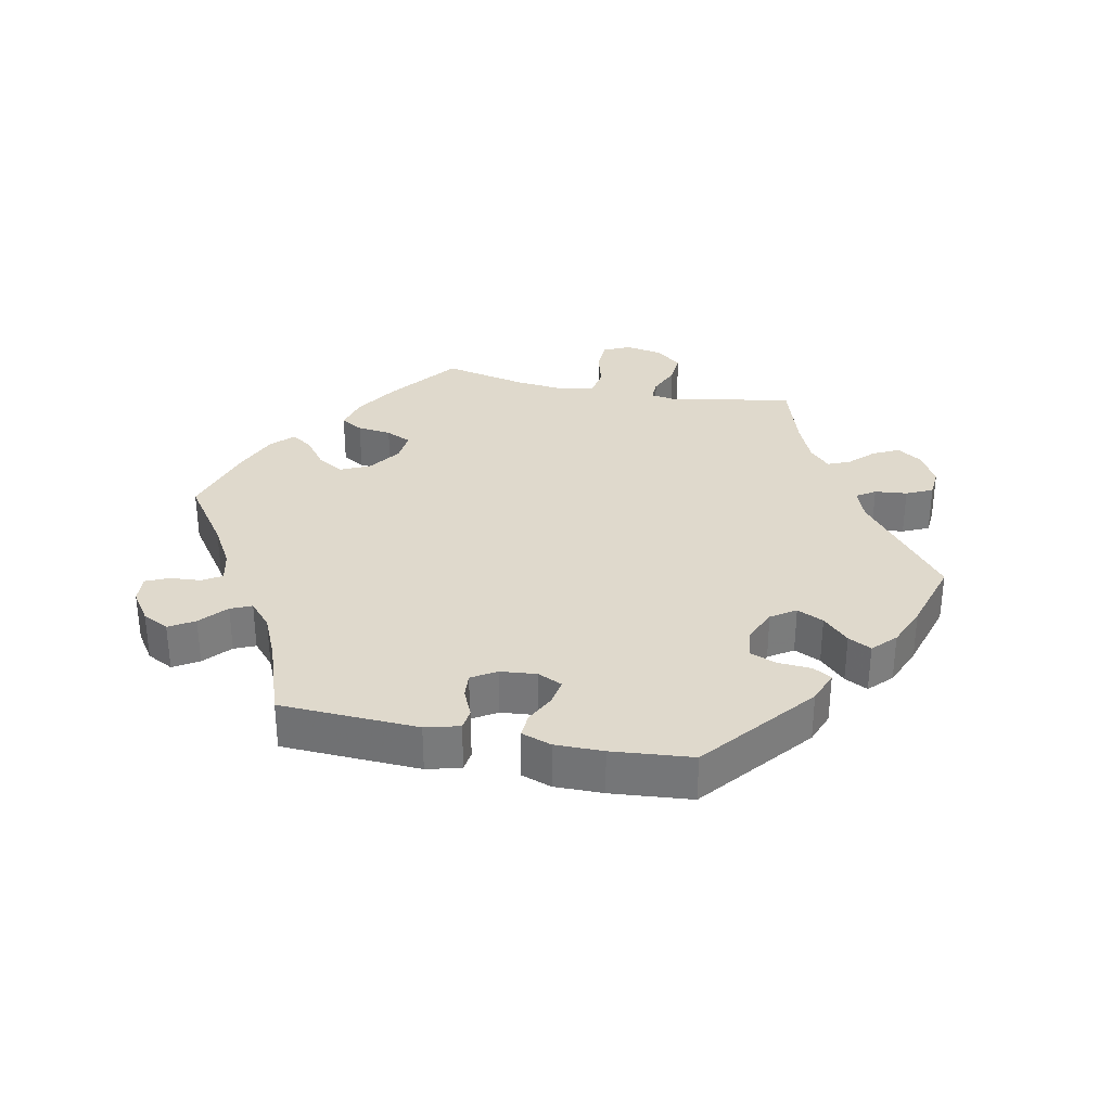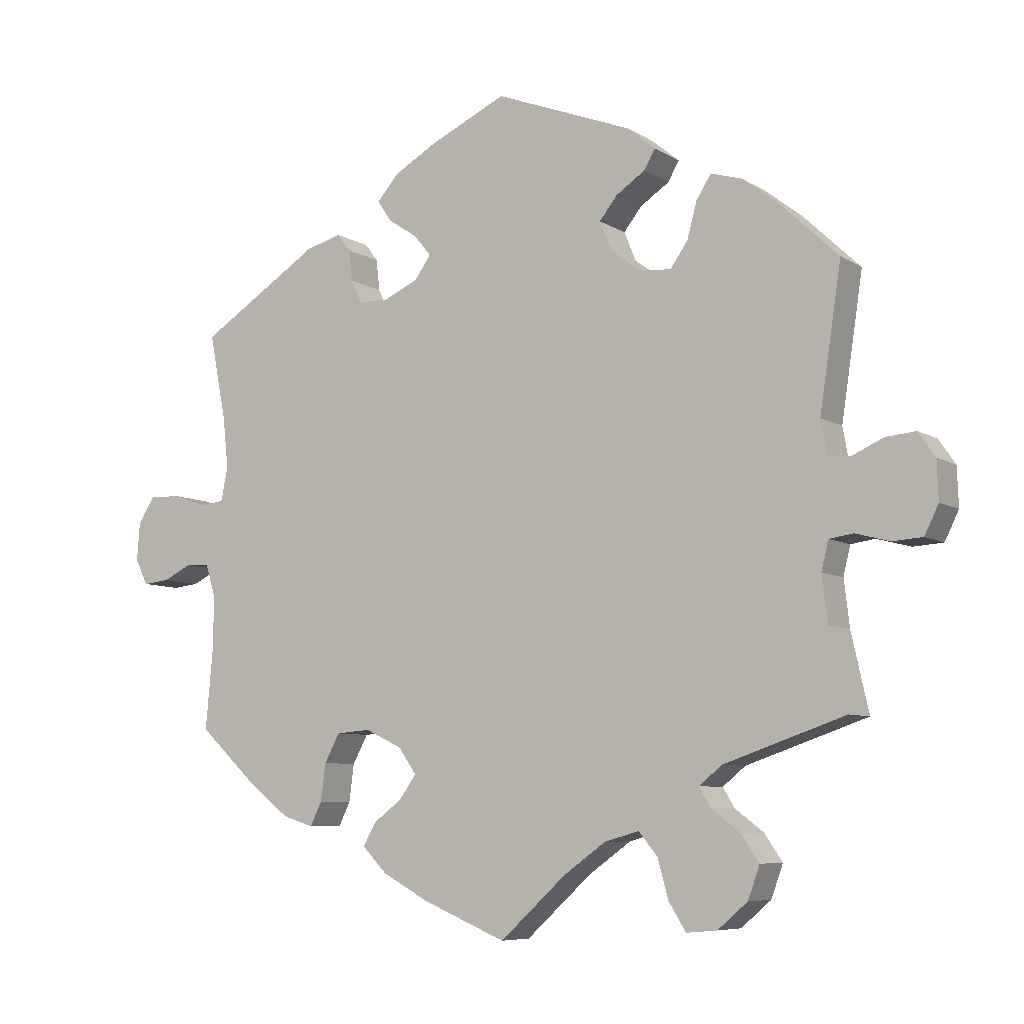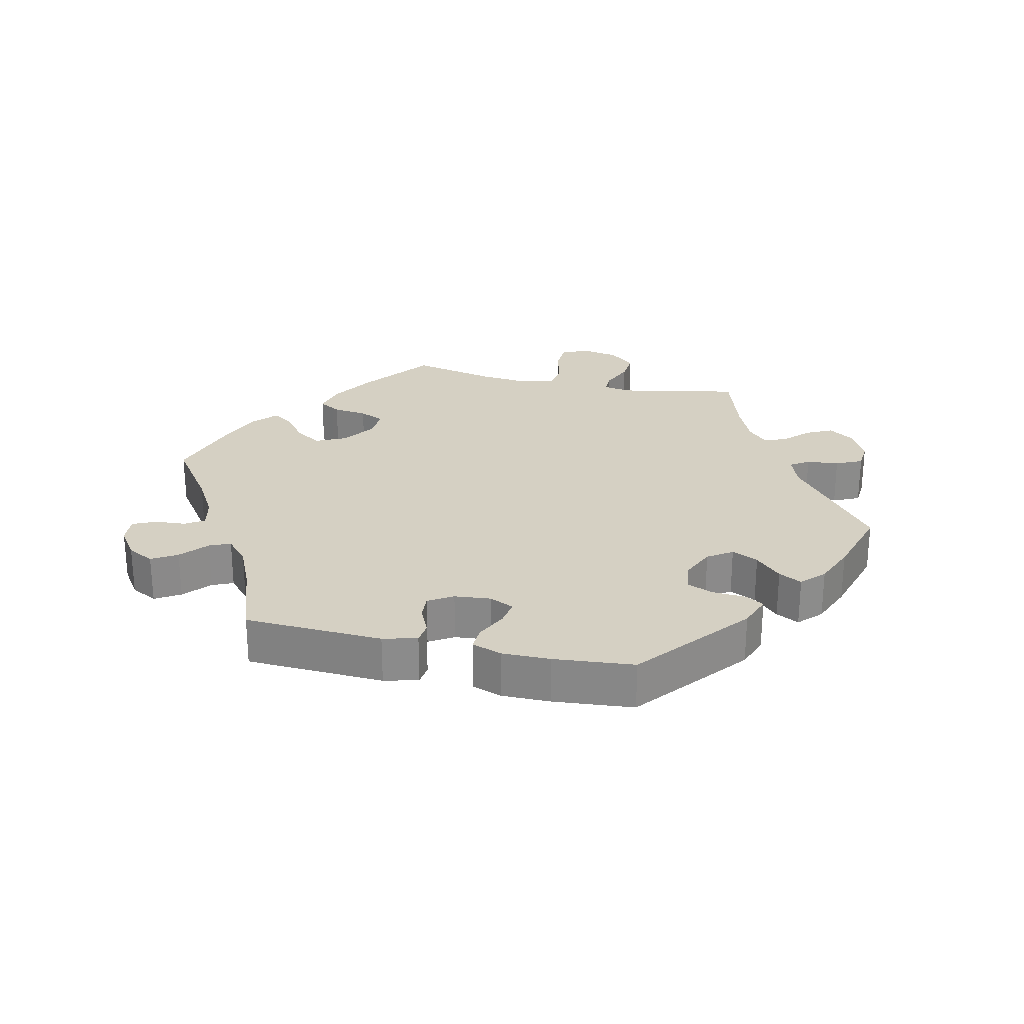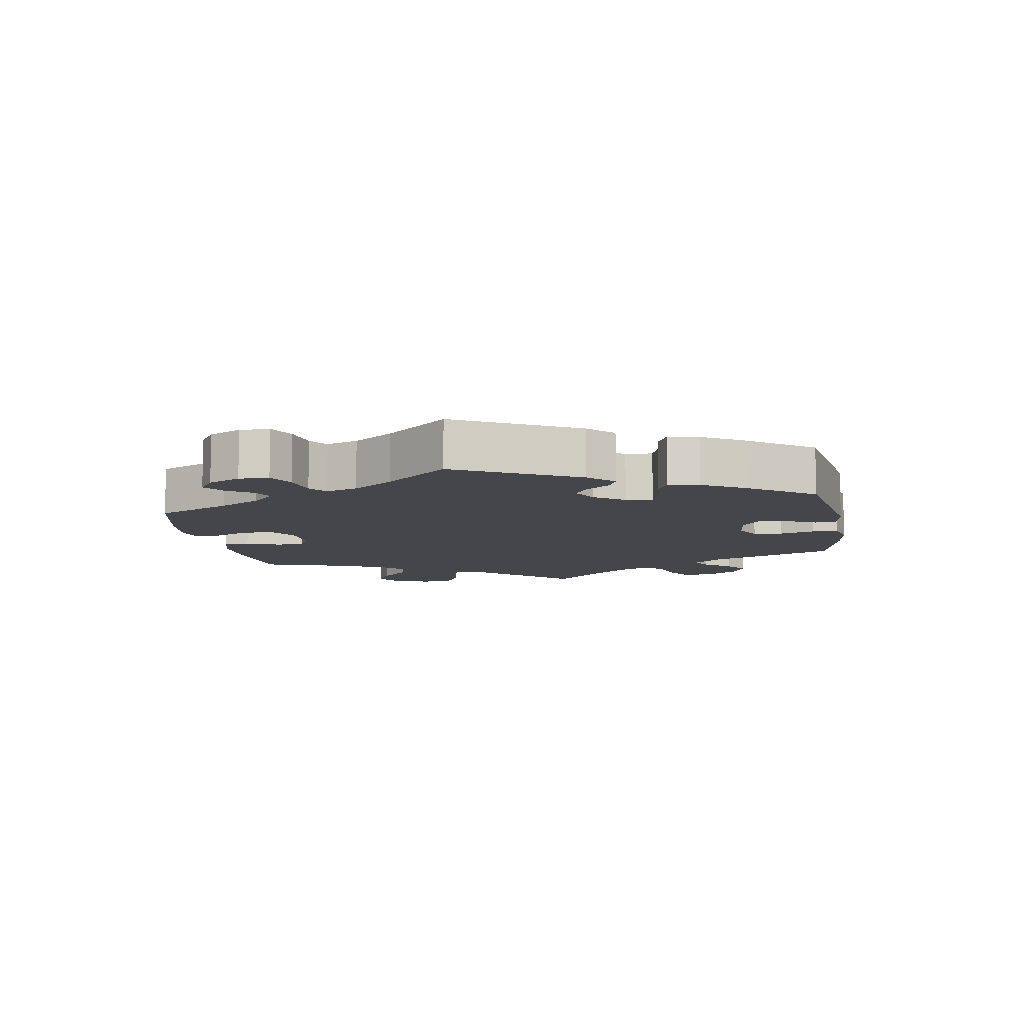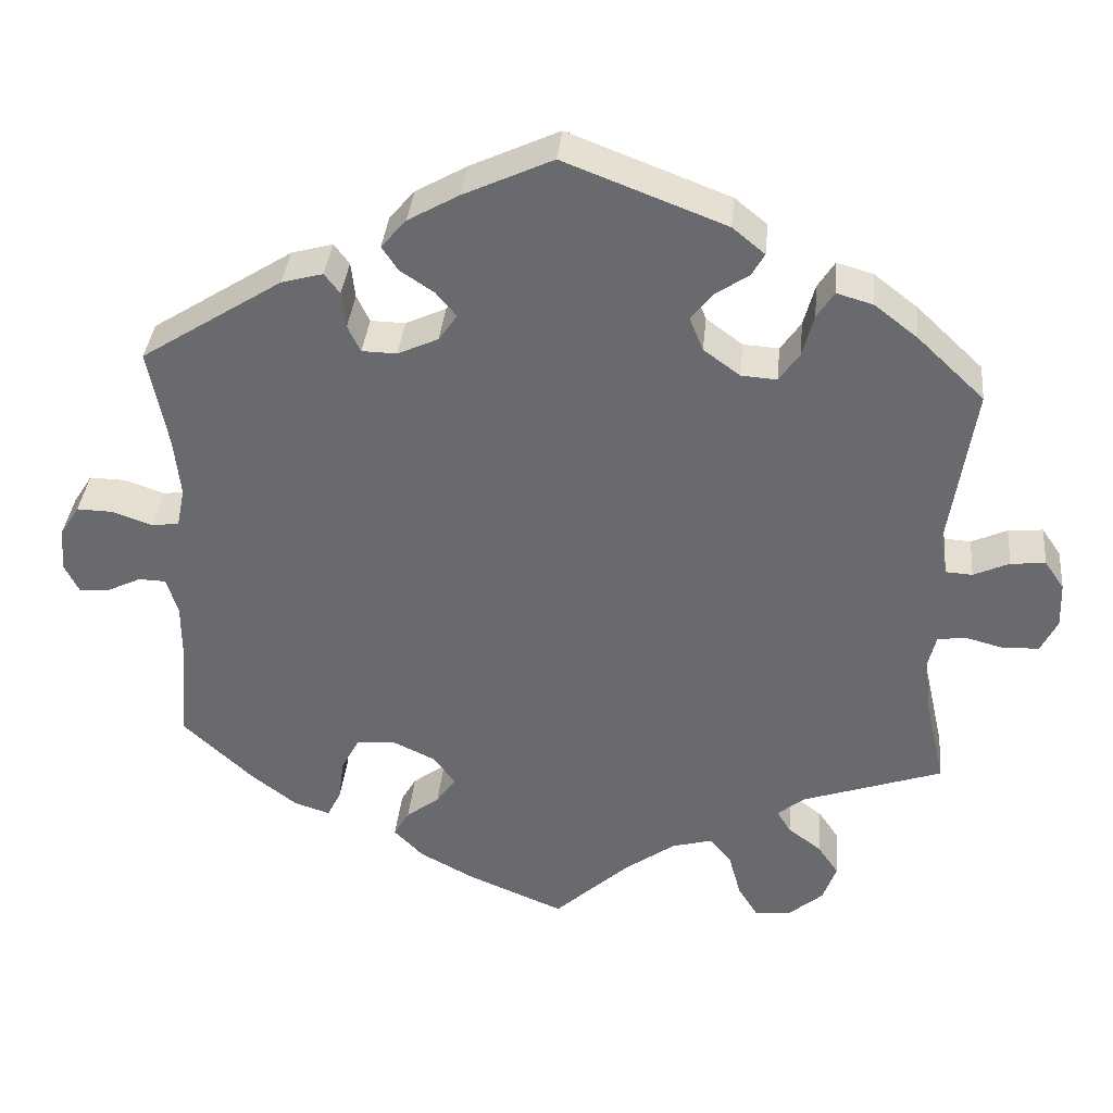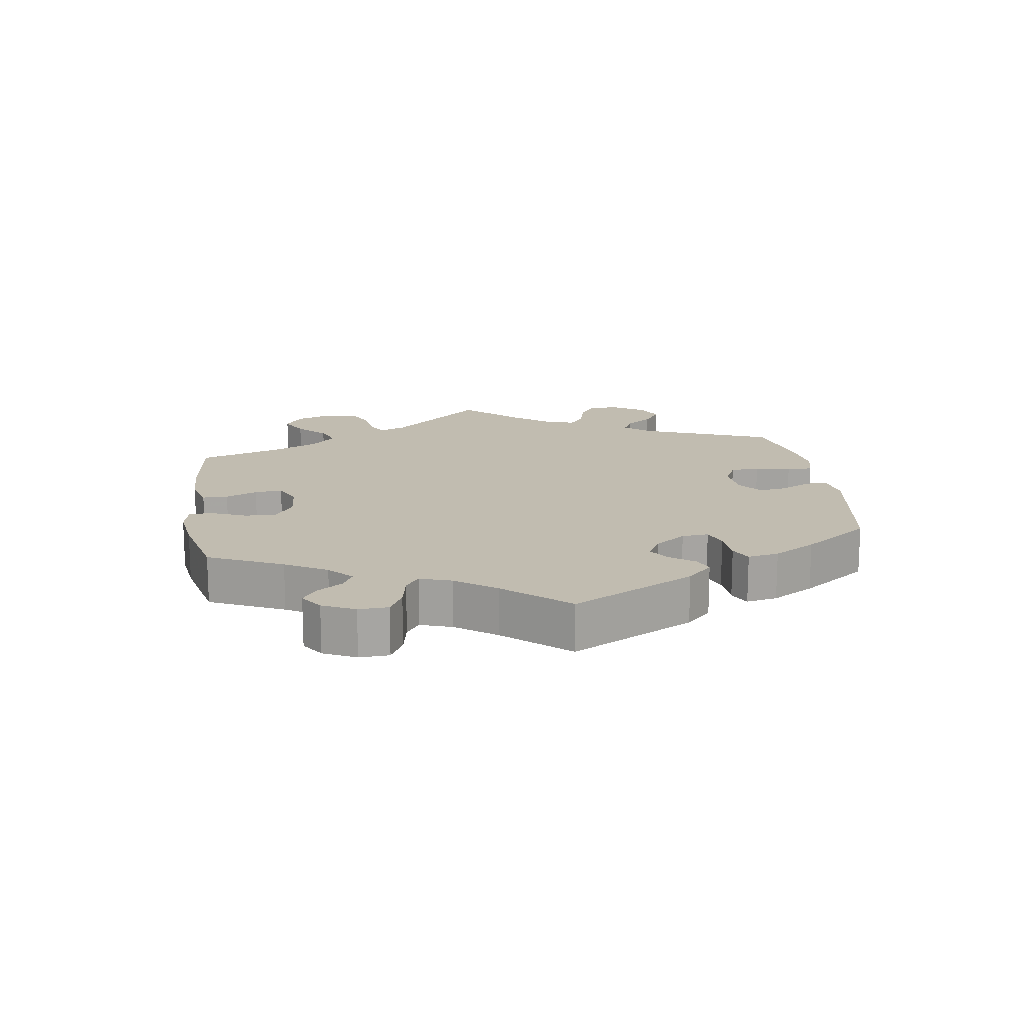
<metadata>
{"format":"obj","ext":"obj","renderer":"f3d","projection":"perspective","resolution":1024,"background":"white","views":[{"elev":32.3,"azim":-18.5,"up":"+Y"},{"elev":-7.2,"azim":30.8,"up":"+Z"},{"elev":26.4,"azim":-17.3,"up":"+Y"},{"elev":-9.5,"azim":-50.3,"up":"+Y"},{"elev":36.3,"azim":5.5,"up":"+Z"},{"elev":16.4,"azim":-68.5,"up":"+Y"}]}
</metadata>
<code>
v 0.198 0.07 0.502
v 0.238 0.07 0.469
v 0.222 0.07 0.441
v 0.18 0.07 0.413
v 0.154 0.07 0.38
v 0.171 0.07 0.338
v 0.216 0.07 0.305
v 0.26 0.07 0.302
v 0.285 0.07 0.338
v 0.299 0.07 0.39
v 0.32 0.07 0.423
v 0.365 0.07 0.41
v 0.418 0.07 0.369
v 0.501 0.07 0.29
v 0.47 0.07 0.085
v 0.479 0.07 0.036
v 0.512 0.07 0.034
v 0.556 0.07 0.054
v 0.599 0.07 0.058
v 0.623 0.07 0.023
v 0.625 0.07 -0.033
v 0.605 0.07 -0.074
v 0.562 0.07 -0.077
v 0.513 0.07 -0.064
v 0.478 0.07 -0.069
v 0.468 0.07 -0.111
v 0.476 0.07 -0.178
v 0.501 0.07 -0.289
v 0.327 0.07 -0.349
v 0.294 0.07 -0.376
v 0.311 0.07 -0.404
v 0.352 0.07 -0.435
v 0.378 0.07 -0.473
v 0.361 0.07 -0.52
v 0.318 0.07 -0.557
v 0.274 0.07 -0.561
v 0.249 0.07 -0.521
v 0.234 0.07 -0.466
v 0.207 0.07 -0.433
v 0.157 0.07 -0.447
v 0.096 0.07 -0.491
v 0.001 0.07 -0.578
v -0.119 0.07 -0.528
v -0.186 0.07 -0.492
v -0.222 0.07 -0.455
v -0.203 0.07 -0.422
v -0.162 0.07 -0.391
v -0.138 0.07 -0.357
v -0.164 0.07 -0.32
v -0.217 0.07 -0.295
v -0.266 0.07 -0.299
v -0.288 0.07 -0.34
v -0.295 0.07 -0.394
v -0.312 0.07 -0.428
v -0.356 0.07 -0.414
v -0.412 0.07 -0.371
v -0.5 0.07 -0.289
v -0.489 0.07 -0.167
v -0.489 0.07 -0.095
v -0.503 0.07 -0.049
v -0.537 0.07 -0.048
v -0.578 0.07 -0.068
v -0.616 0.07 -0.072
v -0.634 0.07 -0.035
v -0.63 0.07 0.019
v -0.606 0.07 0.057
v -0.562 0.07 0.056
v -0.512 0.07 0.039
v -0.478 0.07 0.043
v -0.468 0.07 0.092
v -0.476 0.07 0.166
v -0.5 0.07 0.289
v -0.325 0.07 0.401
v -0.274 0.07 0.415
v -0.255 0.07 0.39
v -0.25 0.07 0.345
v -0.234 0.07 0.312
v -0.191 0.07 0.311
v -0.141 0.07 0.334
v -0.118 0.07 0.367
v -0.143 0.07 0.397
v -0.185 0.07 0.425
v -0.205 0.07 0.455
v -0.174 0.07 0.491
v -0.111 0.07 0.527
v -0.001 0.07 0.578
v 0.198 0 0.502
v 0.238 0 0.469
v 0.222 0 0.441
v 0.18 0 0.413
v 0.154 0 0.38
v 0.171 0 0.338
v 0.216 0 0.305
v 0.26 0 0.302
v 0.285 0 0.338
v 0.299 0 0.39
v 0.32 0 0.423
v 0.365 0 0.41
v 0.418 0 0.369
v 0.501 0 0.29
v 0.47 0 0.085
v 0.479 0 0.036
v 0.512 0 0.034
v 0.556 0 0.054
v 0.599 0 0.058
v 0.623 0 0.023
v 0.625 0 -0.033
v 0.605 0 -0.074
v 0.562 0 -0.077
v 0.513 0 -0.064
v 0.478 0 -0.069
v 0.468 0 -0.111
v 0.476 0 -0.178
v 0.501 0 -0.289
v 0.327 0 -0.349
v 0.294 0 -0.376
v 0.311 0 -0.404
v 0.352 0 -0.435
v 0.378 0 -0.473
v 0.361 0 -0.52
v 0.318 0 -0.557
v 0.274 0 -0.561
v 0.249 0 -0.521
v 0.234 0 -0.466
v 0.207 0 -0.433
v 0.157 0 -0.447
v 0.096 0 -0.491
v 0.001 0 -0.578
v -0.119 0 -0.528
v -0.186 0 -0.492
v -0.222 0 -0.455
v -0.203 0 -0.422
v -0.162 0 -0.391
v -0.138 0 -0.357
v -0.164 0 -0.32
v -0.217 0 -0.295
v -0.266 0 -0.299
v -0.288 0 -0.34
v -0.295 0 -0.394
v -0.312 0 -0.428
v -0.356 0 -0.414
v -0.412 0 -0.371
v -0.5 0 -0.289
v -0.489 0 -0.167
v -0.489 0 -0.095
v -0.503 0 -0.049
v -0.537 0 -0.048
v -0.578 0 -0.068
v -0.616 0 -0.072
v -0.634 0 -0.035
v -0.63 0 0.019
v -0.606 0 0.057
v -0.562 0 0.056
v -0.512 0 0.039
v -0.478 0 0.043
v -0.468 0 0.092
v -0.476 0 0.166
v -0.5 0 0.289
v -0.325 0 0.401
v -0.274 0 0.415
v -0.255 0 0.39
v -0.25 0 0.345
v -0.234 0 0.312
v -0.191 0 0.311
v -0.141 0 0.334
v -0.118 0 0.367
v -0.143 0 0.397
v -0.185 0 0.425
v -0.205 0 0.455
v -0.174 0 0.491
v -0.111 0 0.527
v -0.001 0 0.578
f 81 82 83 84
f 80 81 84 85
f 73 74 75 76
f 71 72 73 76
f 70 71 76 77
f 69 70 77 78
f 65 66 67 68
f 65 68 69
f 64 65 69
f 61 62 63 64
f 60 61 64 69
f 59 60 69 78
f 55 56 57 58
f 52 53 54 55
f 51 52 55 58
f 50 51 58 59
f 44 45 46 47
f 44 47 48
f 41 42 43 44
f 40 41 44 48
f 39 40 48 49
f 35 36 37 38
f 35 38 39
f 34 35 39
f 31 32 33 34
f 30 31 34 39
f 29 30 39 49
f 27 28 29 49
f 21 22 23 24
f 21 24 25
f 20 21 25
f 17 18 19 20
f 16 17 20 25
f 15 16 25 26
f 13 14 15
f 12 13 15 26
f 9 10 11 12
f 8 9 12 26
f 1 2 3 4
f 1 4 5
f 80 85 86 1
f 50 59 78 79
f 7 8 26 27
f 6 7 27 49
f 5 6 49 50
f 50 79 80
f 1 5 50 80
f 170 169 168 167
f 171 170 167 166
f 162 161 160 159
f 162 159 158 157
f 163 162 157 156
f 164 163 156 155
f 154 153 152 151
f 155 154 151
f 155 151 150
f 150 149 148 147
f 155 150 147 146
f 164 155 146 145
f 144 143 142 141
f 141 140 139 138
f 144 141 138 137
f 145 144 137 136
f 133 132 131 130
f 134 133 130
f 130 129 128 127
f 134 130 127 126
f 135 134 126 125
f 124 123 122 121
f 125 124 121
f 125 121 120
f 120 119 118 117
f 125 120 117 116
f 135 125 116 115
f 135 115 114 113
f 110 109 108 107
f 111 110 107
f 111 107 106
f 106 105 104 103
f 111 106 103 102
f 112 111 102 101
f 101 100 99
f 112 101 99 98
f 98 97 96 95
f 112 98 95 94
f 90 89 88 87
f 91 90 87
f 87 172 171 166
f 165 164 145 136
f 113 112 94 93
f 135 113 93 92
f 136 135 92 91
f 166 165 136
f 166 136 91 87
f 1 87 88 2
f 2 88 89 3
f 3 89 90 4
f 4 90 91 5
f 5 91 92 6
f 6 92 93 7
f 7 93 94 8
f 8 94 95 9
f 9 95 96 10
f 10 96 97 11
f 11 97 98 12
f 12 98 99 13
f 13 99 100 14
f 14 100 101 15
f 15 101 102 16
f 16 102 103 17
f 17 103 104 18
f 18 104 105 19
f 19 105 106 20
f 20 106 107 21
f 21 107 108 22
f 22 108 109 23
f 23 109 110 24
f 24 110 111 25
f 25 111 112 26
f 26 112 113 27
f 27 113 114 28
f 28 114 115 29
f 29 115 116 30
f 30 116 117 31
f 31 117 118 32
f 32 118 119 33
f 33 119 120 34
f 34 120 121 35
f 35 121 122 36
f 36 122 123 37
f 37 123 124 38
f 38 124 125 39
f 39 125 126 40
f 40 126 127 41
f 41 127 128 42
f 42 128 129 43
f 43 129 130 44
f 44 130 131 45
f 45 131 132 46
f 46 132 133 47
f 47 133 134 48
f 48 134 135 49
f 49 135 136 50
f 50 136 137 51
f 51 137 138 52
f 52 138 139 53
f 53 139 140 54
f 54 140 141 55
f 55 141 142 56
f 56 142 143 57
f 57 143 144 58
f 58 144 145 59
f 59 145 146 60
f 60 146 147 61
f 61 147 148 62
f 62 148 149 63
f 63 149 150 64
f 64 150 151 65
f 65 151 152 66
f 66 152 153 67
f 67 153 154 68
f 68 154 155 69
f 69 155 156 70
f 70 156 157 71
f 71 157 158 72
f 72 158 159 73
f 73 159 160 74
f 74 160 161 75
f 75 161 162 76
f 76 162 163 77
f 77 163 164 78
f 78 164 165 79
f 79 165 166 80
f 80 166 167 81
f 81 167 168 82
f 82 168 169 83
f 83 169 170 84
f 84 170 171 85
f 85 171 172 86
f 86 172 87 1

</code>
